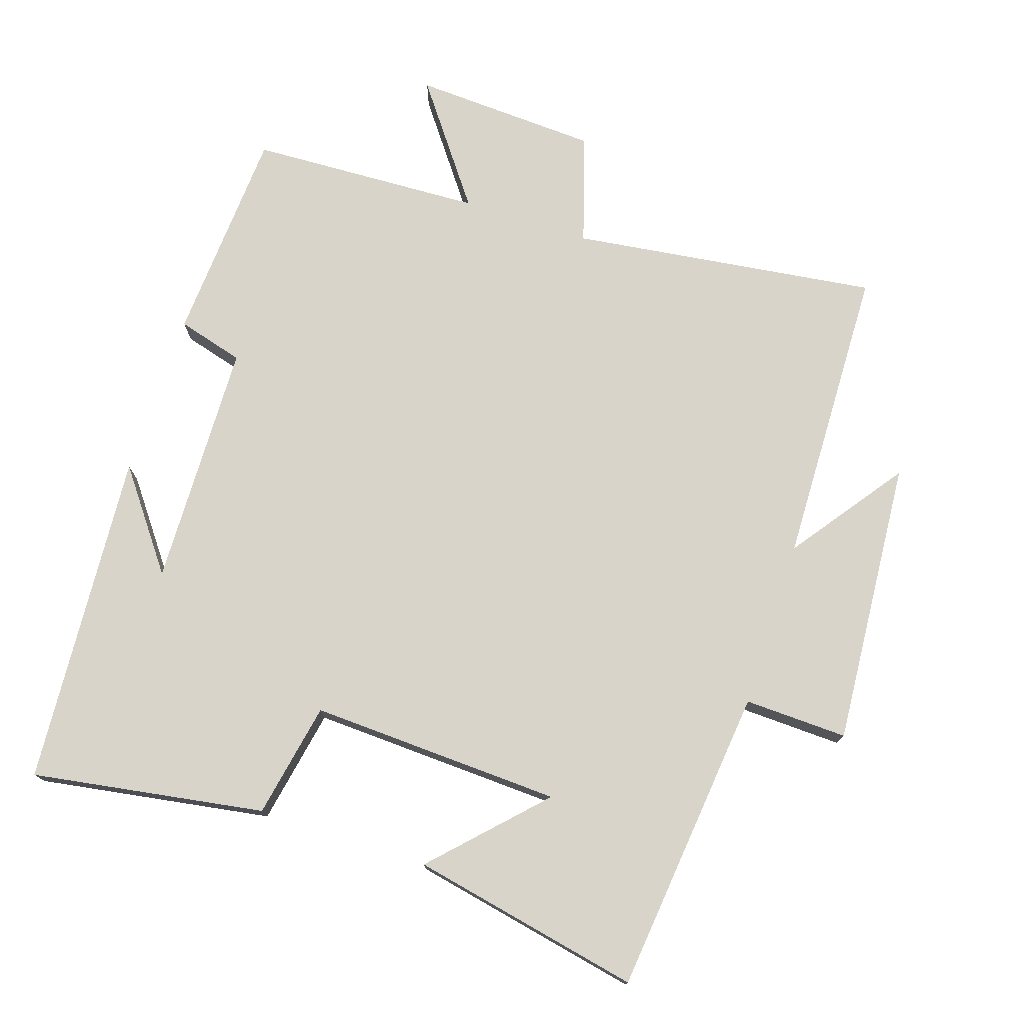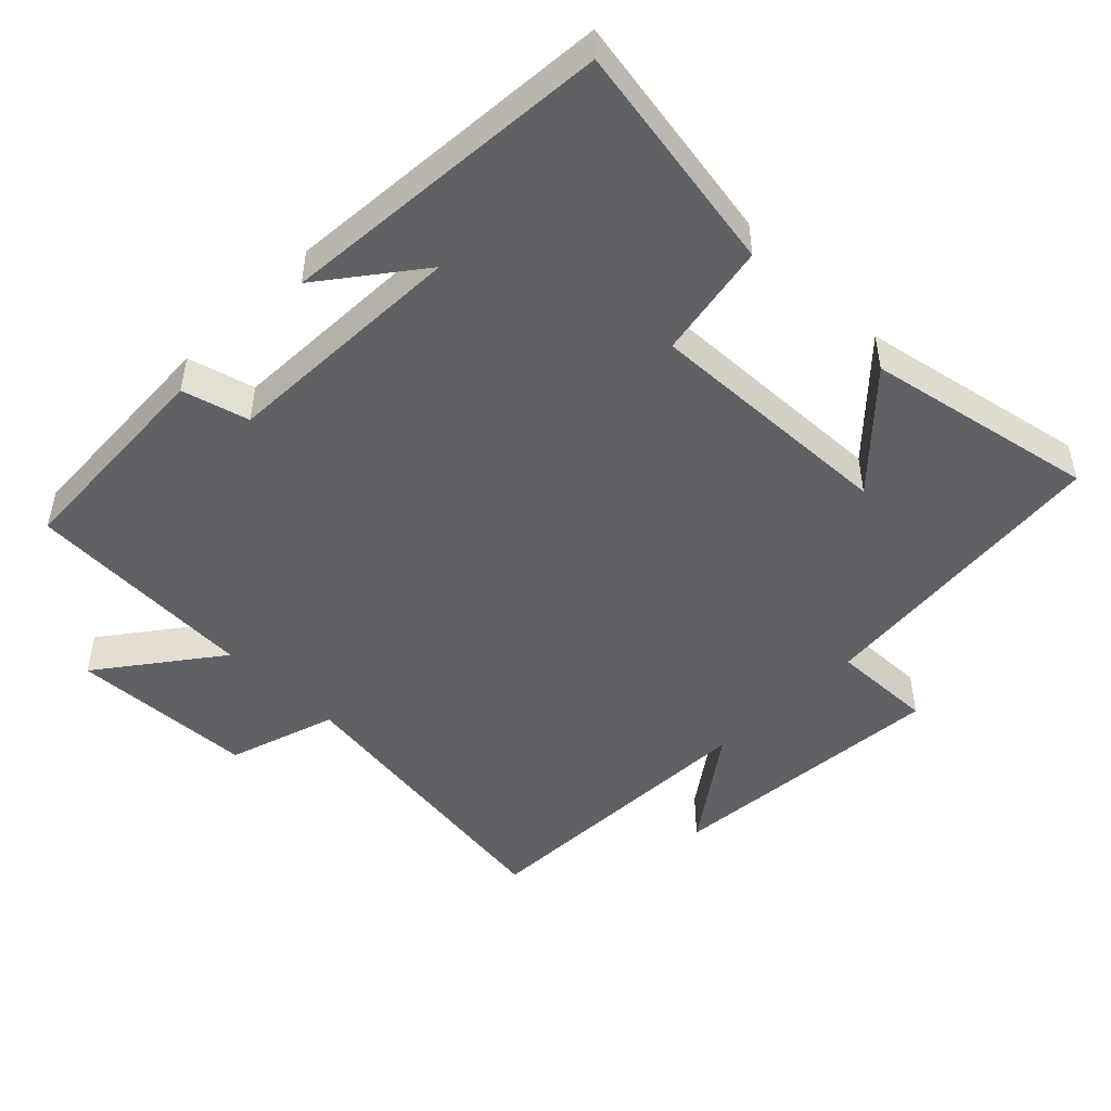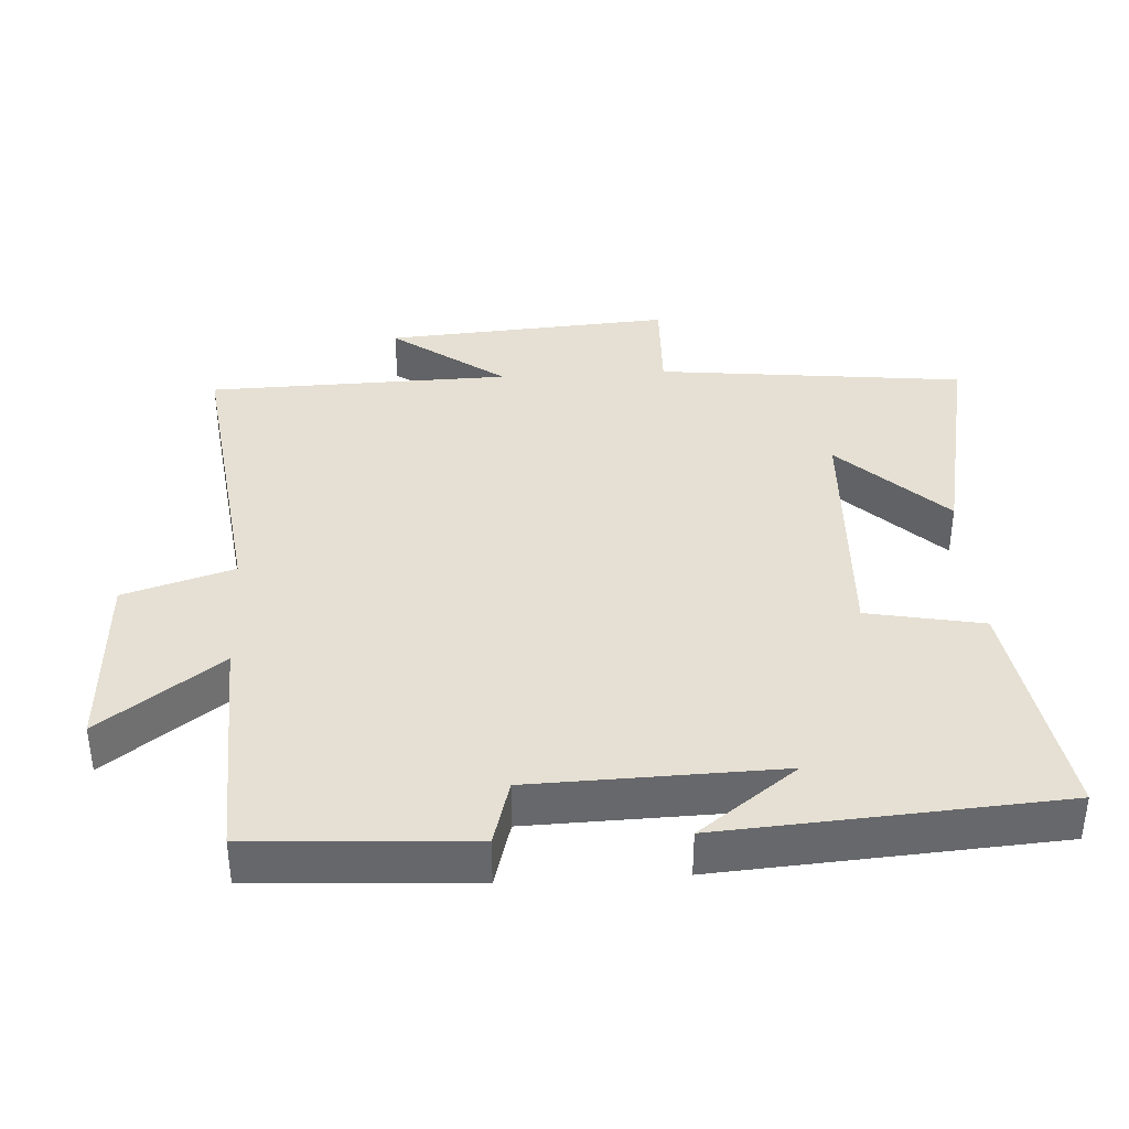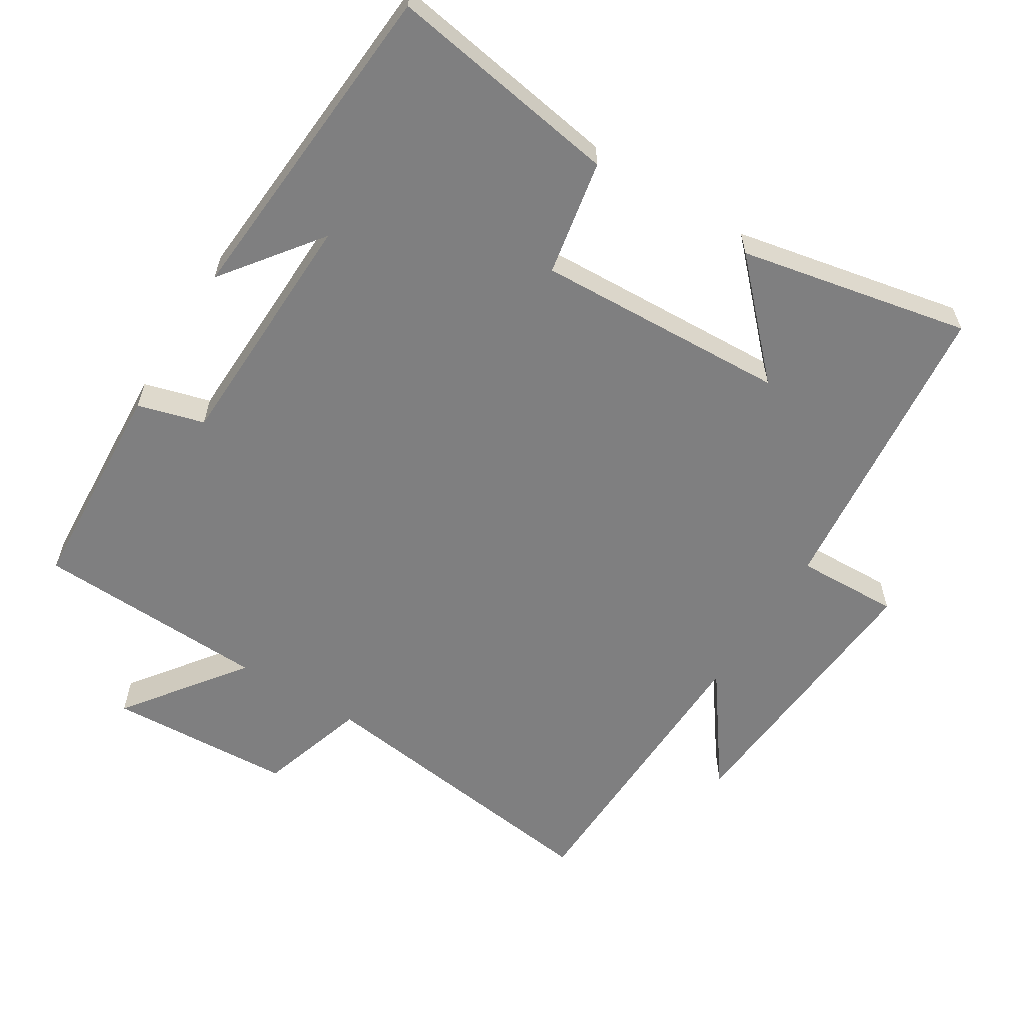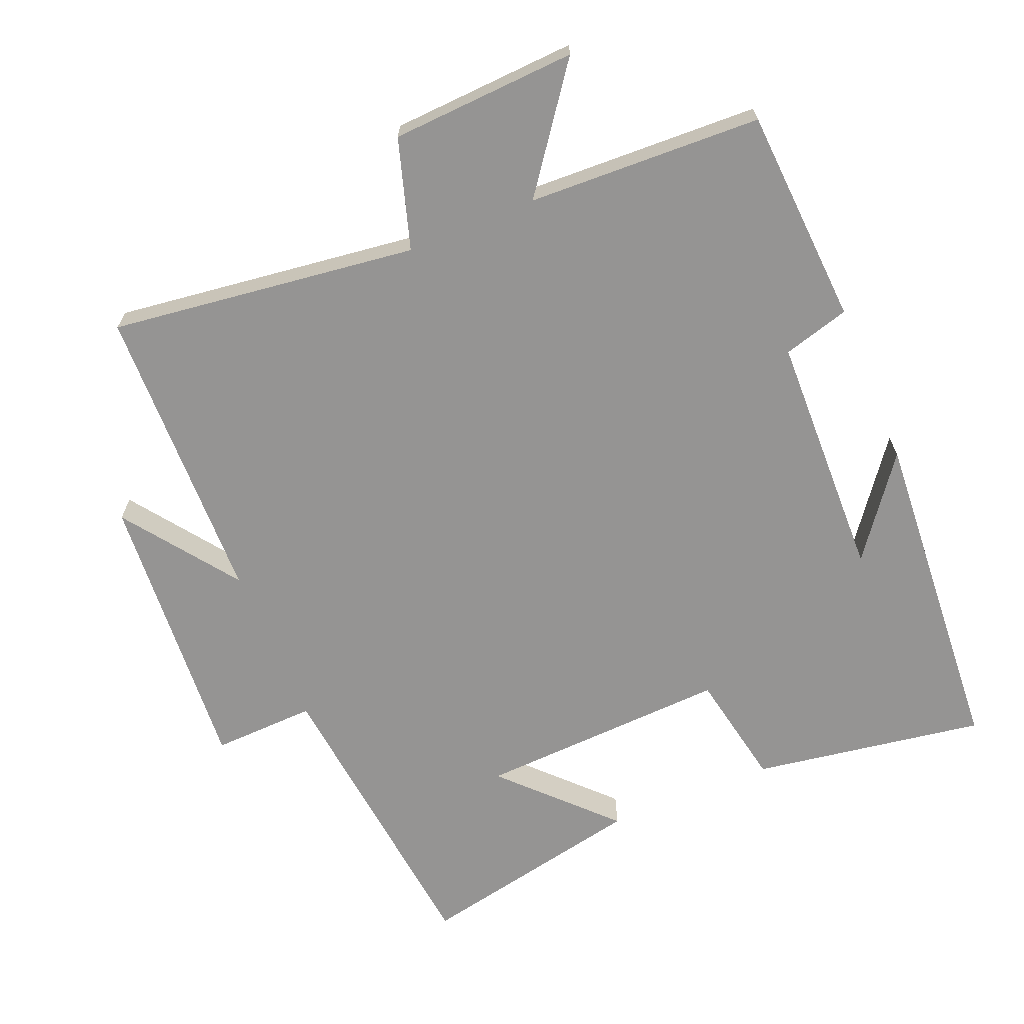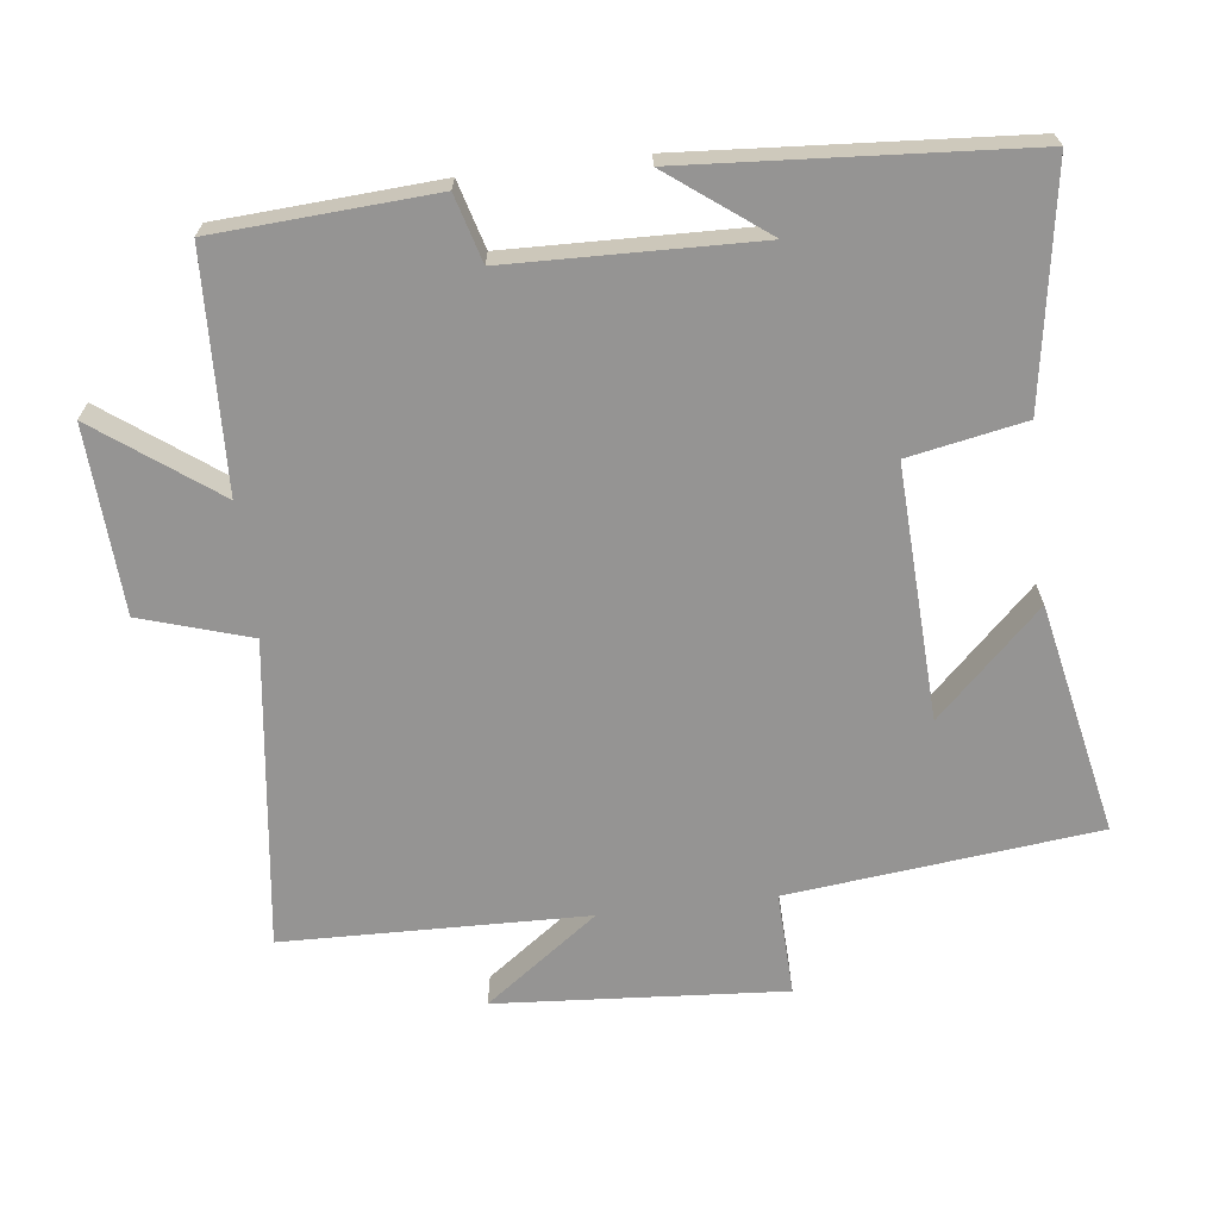
<metadata>
{"format":"obj","ext":"obj","renderer":"f3d","projection":"perspective","resolution":1024,"background":"white","views":[{"elev":75.4,"azim":-161.9,"up":"+Y"},{"elev":-48.1,"azim":135.0,"up":"+Y"},{"elev":37.9,"azim":86.7,"up":"+Y"},{"elev":-59.7,"azim":148.1,"up":"+Y"},{"elev":-67.1,"azim":22.6,"up":"+Y"},{"elev":-67.1,"azim":96.9,"up":"+Y"}]}
</metadata>
<code>
v -0.489 0.07 0.558
v -0.046 0.07 0.5
v 0.003 0.07 0.658
v 0.271 0.07 0.672
v 0.144 0.07 0.5
v 0.481 0.07 0.486
v 0.5 0.07 0.172
v 0.404 0.07 0.145
v 0.394 0.07 -0.211
v 0.5 0.07 -0.07
v 0.466 0.07 -0.554
v 0.13 0.07 -0.5
v 0.098 0.07 -0.333
v -0.266 0.07 -0.349
v -0.12 0.07 -0.5
v -0.452 0.07 -0.568
v -0.5 0.07 -0.124
v -0.649 0.07 -0.129
v -0.619 0.07 0.285
v -0.5 0.07 0.122
v -0.489 0 0.558
v -0.046 0 0.5
v 0.003 0 0.658
v 0.271 0 0.672
v 0.144 0 0.5
v 0.481 0 0.486
v 0.5 0 0.172
v 0.404 0 0.145
v 0.394 0 -0.211
v 0.5 0 -0.07
v 0.466 0 -0.554
v 0.13 0 -0.5
v 0.098 0 -0.333
v -0.266 0 -0.349
v -0.12 0 -0.5
v -0.452 0 -0.568
v -0.5 0 -0.124
v -0.649 0 -0.129
v -0.619 0 0.285
v -0.5 0 0.122
f 17 18 19 20
f 17 20 1 2
f 14 15 16 17
f 13 14 17 2
f 9 10 11
f 9 11 12 13
f 5 6 7 8
f 5 8 9 13
f 3 4 5
f 2 3 5 13
f 40 39 38 37
f 22 21 40 37
f 37 36 35 34
f 22 37 34 33
f 31 30 29
f 33 32 31 29
f 28 27 26 25
f 33 29 28 25
f 25 24 23
f 33 25 23 22
f 1 21 22 2
f 2 22 23 3
f 3 23 24 4
f 4 24 25 5
f 5 25 26 6
f 6 26 27 7
f 7 27 28 8
f 8 28 29 9
f 9 29 30 10
f 10 30 31 11
f 11 31 32 12
f 12 32 33 13
f 13 33 34 14
f 14 34 35 15
f 15 35 36 16
f 16 36 37 17
f 17 37 38 18
f 18 38 39 19
f 19 39 40 20
f 20 40 21 1

</code>
